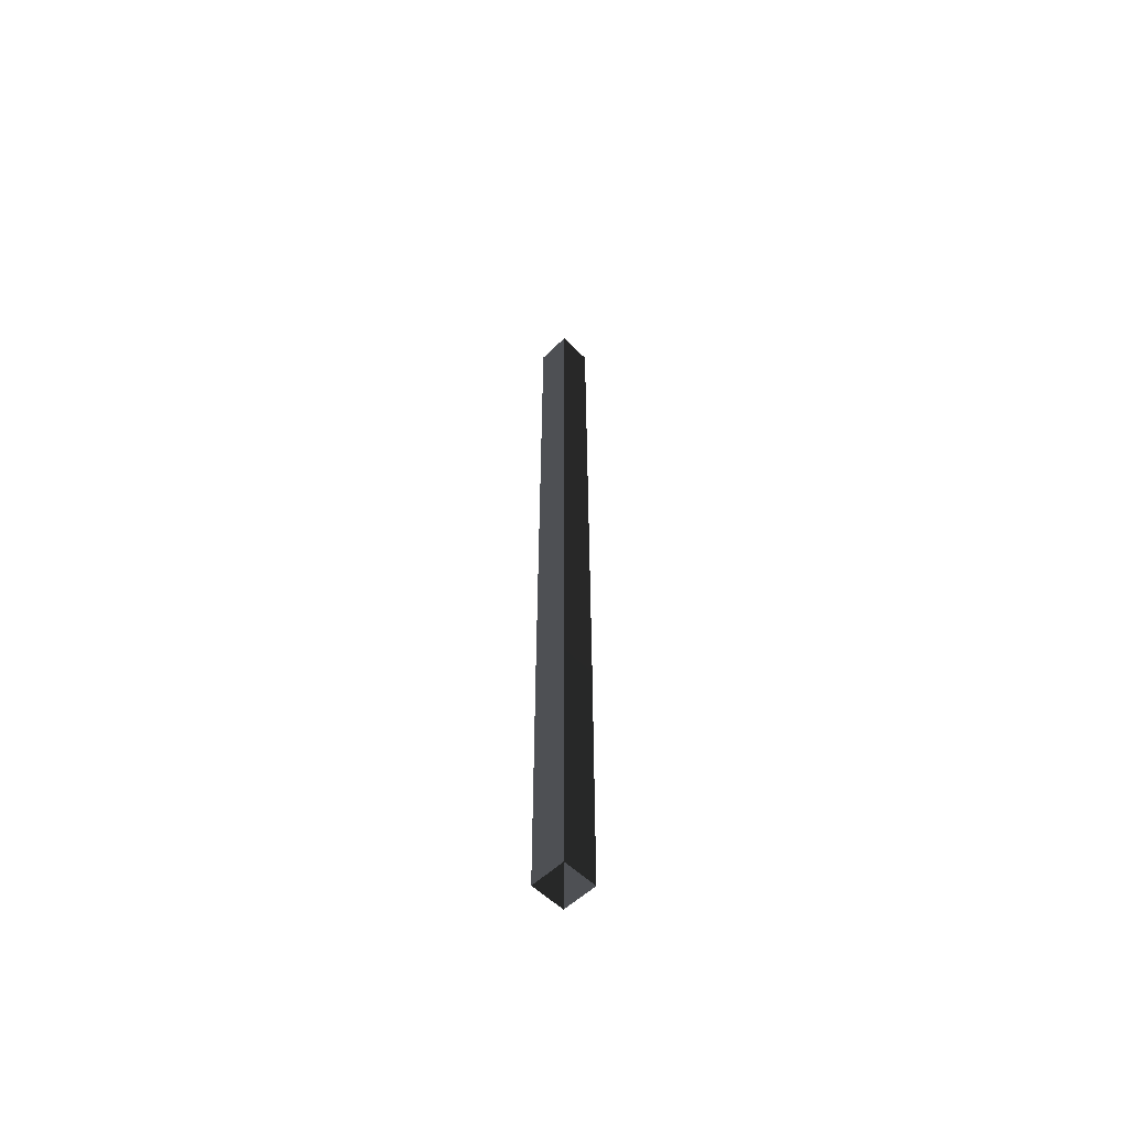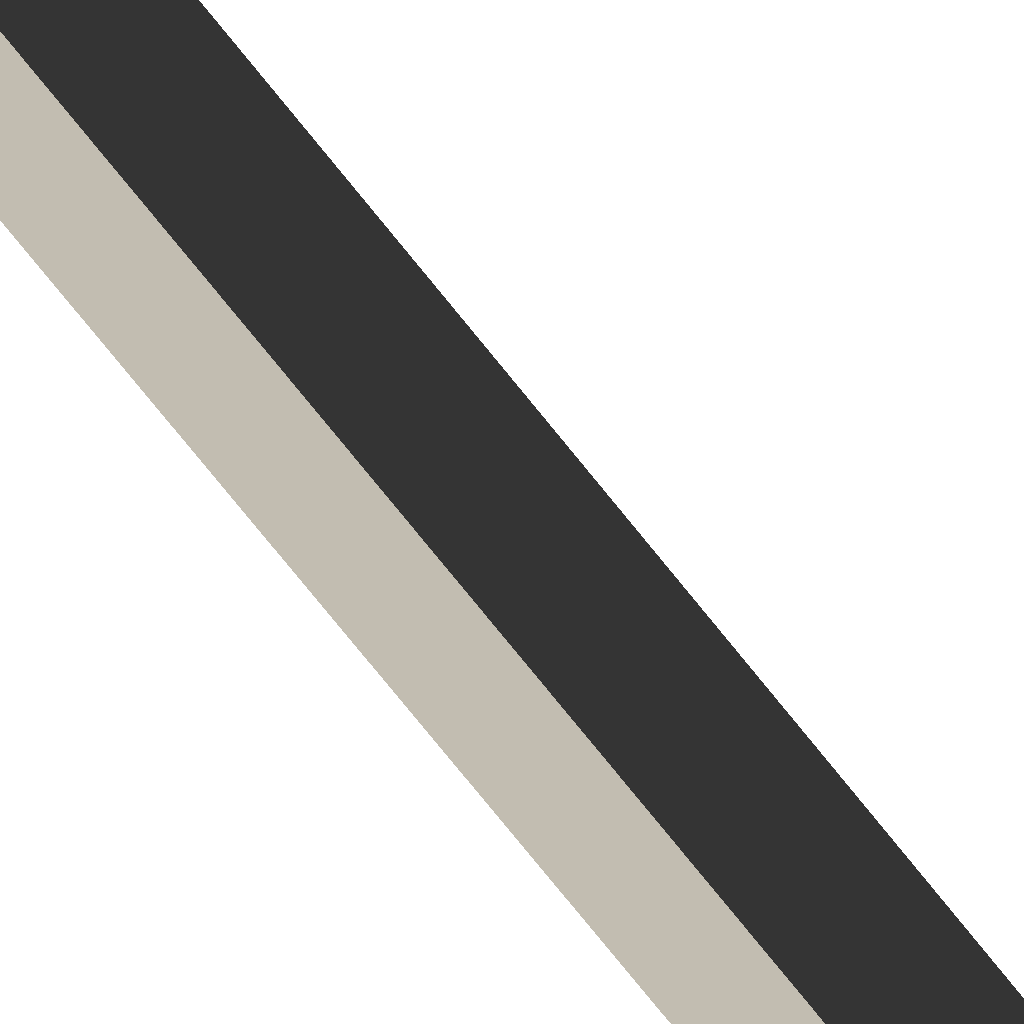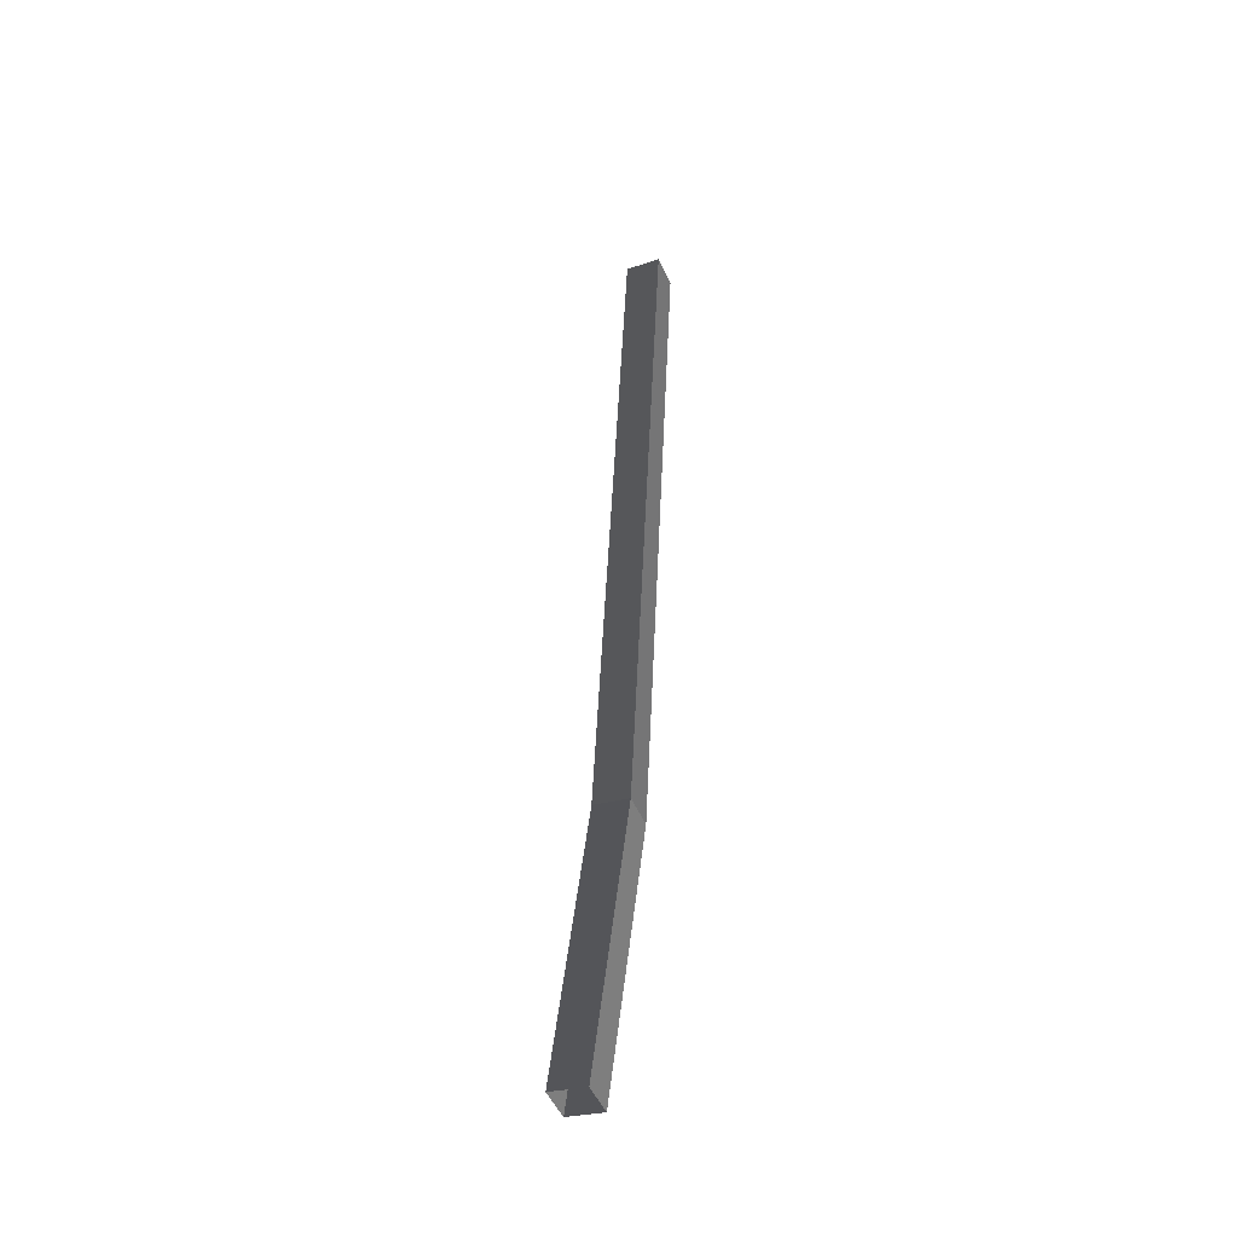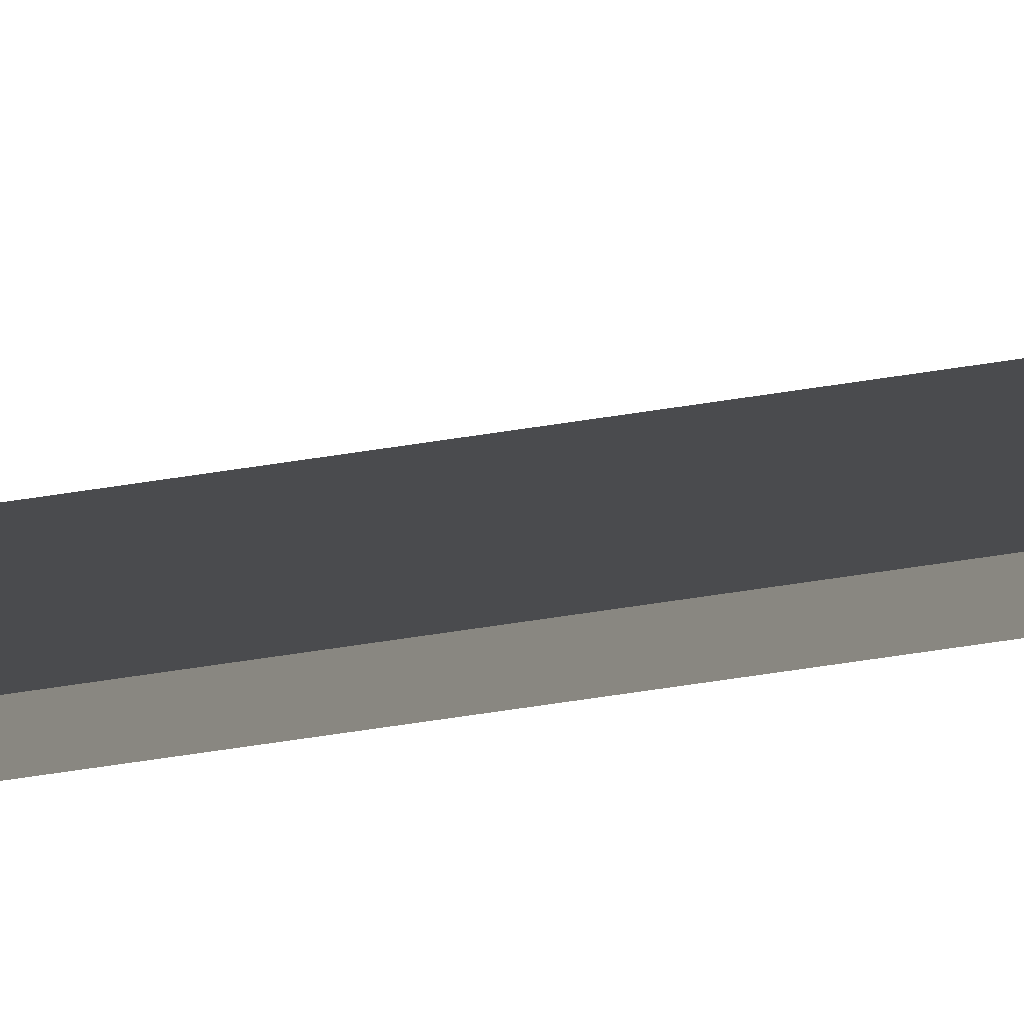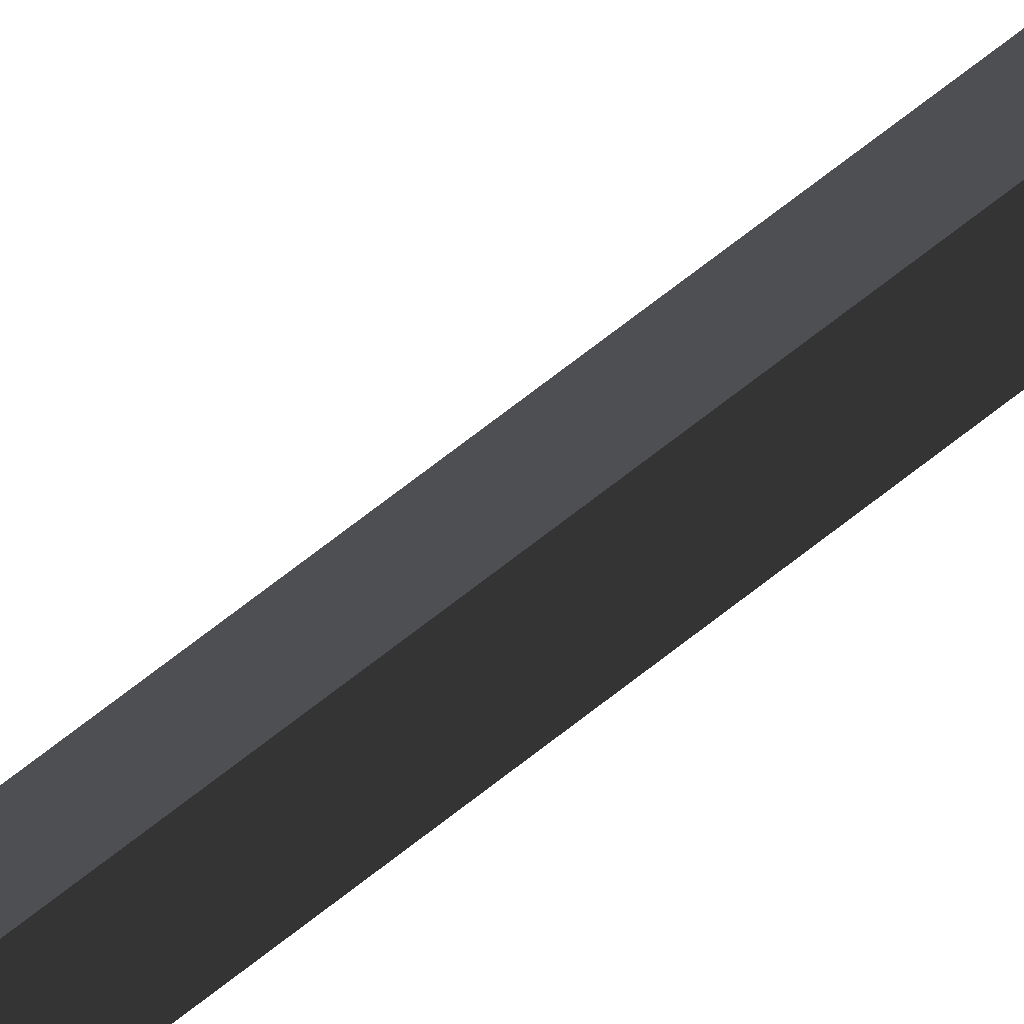
<metadata>
{"format":"obj","ext":"obj","renderer":"f3d","projection":"perspective","resolution":1024,"background":"white","views":[{"elev":-63.7,"azim":89.7,"up":"+Z"},{"elev":-75.3,"azim":-138.5,"up":"+Y"},{"elev":-41.1,"azim":-23.1,"up":"+Z"},{"elev":-69.8,"azim":-78.7,"up":"+Y"},{"elev":78.6,"azim":55.7,"up":"+Y"}]}
</metadata>
<code>
v 0.01569 -0.02523 1.38
v 0.1514 -0.1629 1.364
v -0.03789 -0.1629 -0.133
v -0.1733 -0.02523 -0.1158
v 0.3408 0.1124 5.253
v 0.2041 -0.02523 5.253
v 0.01569 -0.02523 1.38
v 0.1514 0.1124 1.364
v -0.03789 0.1124 -0.133
v 0.09766 -0.02523 -0.1501
v 0.2871 -0.02523 1.349
v 0.1514 0.1124 1.364
v -0.03789 -0.1629 -0.133
v 0.1514 -0.1629 1.364
v 0.2871 -0.02523 1.349
v 0.09766 -0.02523 -0.1501
v 0.1514 -0.1629 1.364
v 0.3408 -0.1629 5.253
v 0.4773 -0.02523 5.254
v 0.1514 -0.1629 1.364
v 0.4773 -0.02523 5.254
v 0.2871 -0.02523 1.349
v 0.1514 0.1124 1.364
v 0.2871 -0.02523 1.349
v 0.4773 -0.02523 5.254
v 0.1514 0.1124 1.364
v 0.4773 -0.02523 5.254
v 0.3408 0.1124 5.253
v 0.3408 -0.1629 5.253
v 0.1514 -0.1629 1.364
v 0.01569 -0.02523 1.38
v 0.2041 -0.02523 5.253
v 0.1514 0.1124 1.364
v 0.01569 -0.02523 1.38
v -0.1733 -0.02523 -0.1158
v -0.03789 0.1124 -0.133
g Tree_3(Clone)_35378_689
f 1 3 2
f 1 4 3
f 5 7 6
f 5 8 7
f 9 11 10
f 9 12 11
f 13 15 14
f 13 16 15
f 17 19 18
f 20 22 21
f 23 25 24
f 26 28 27
f 29 31 30
f 29 32 31
f 33 35 34
f 33 36 35

</code>
